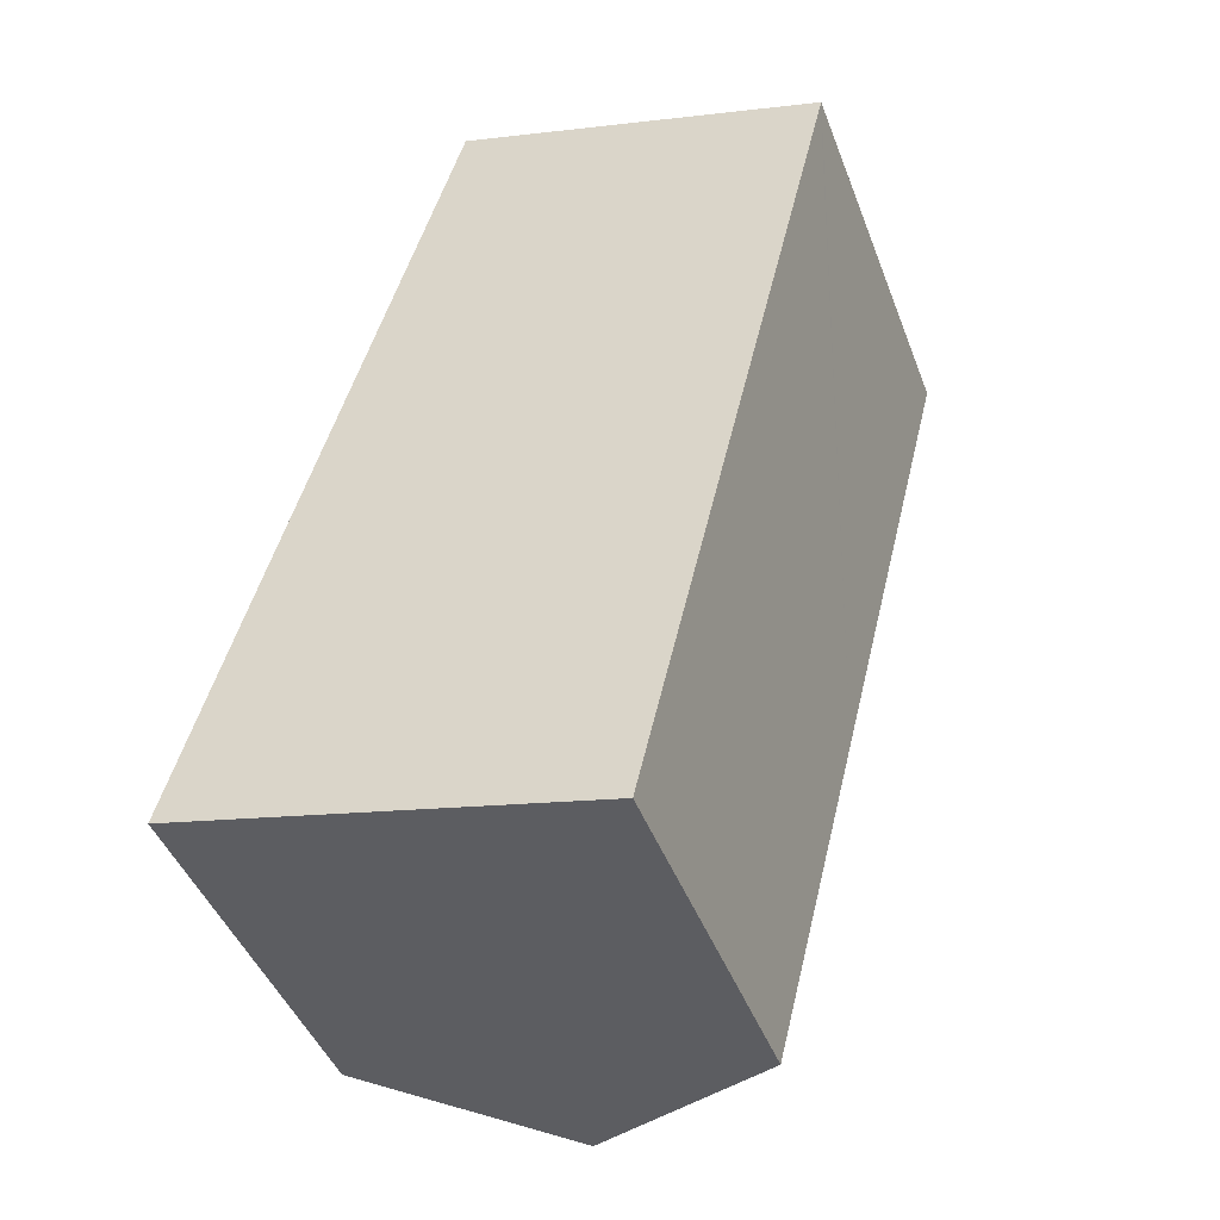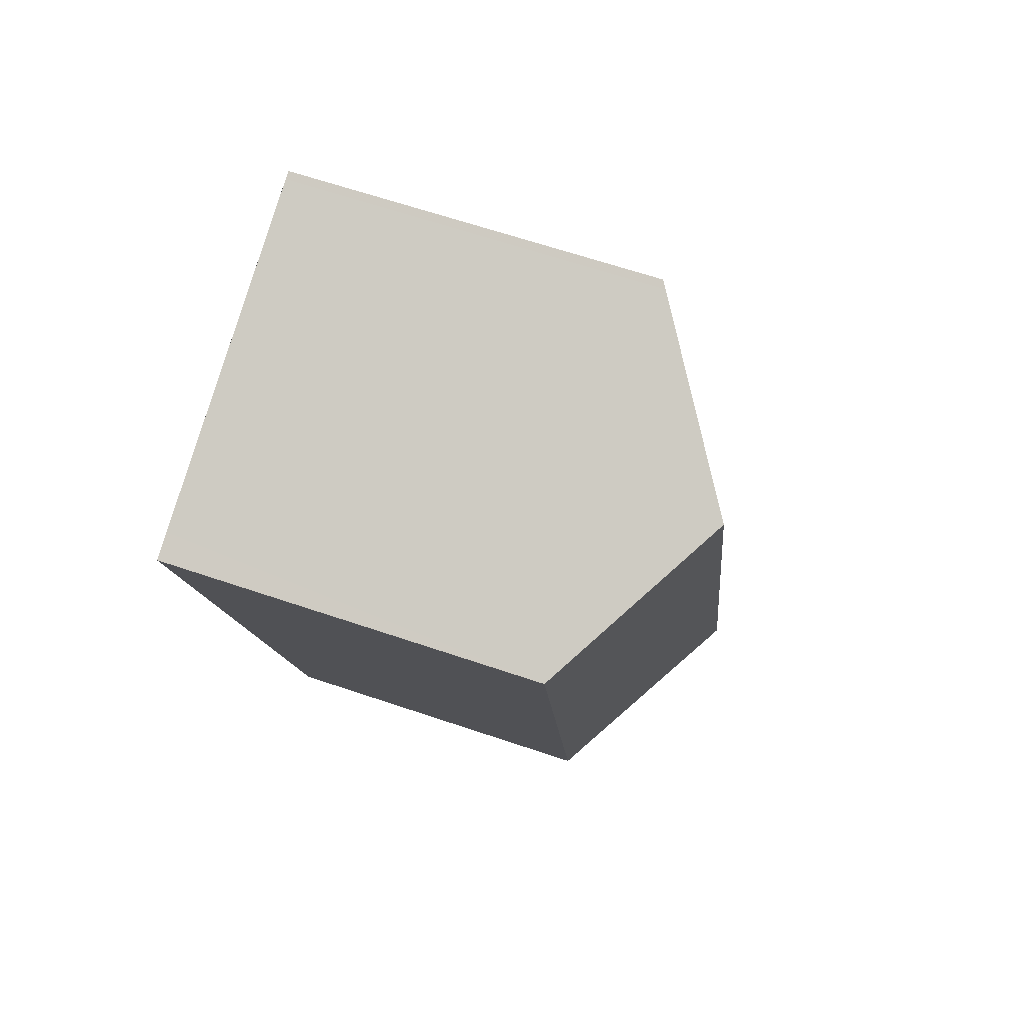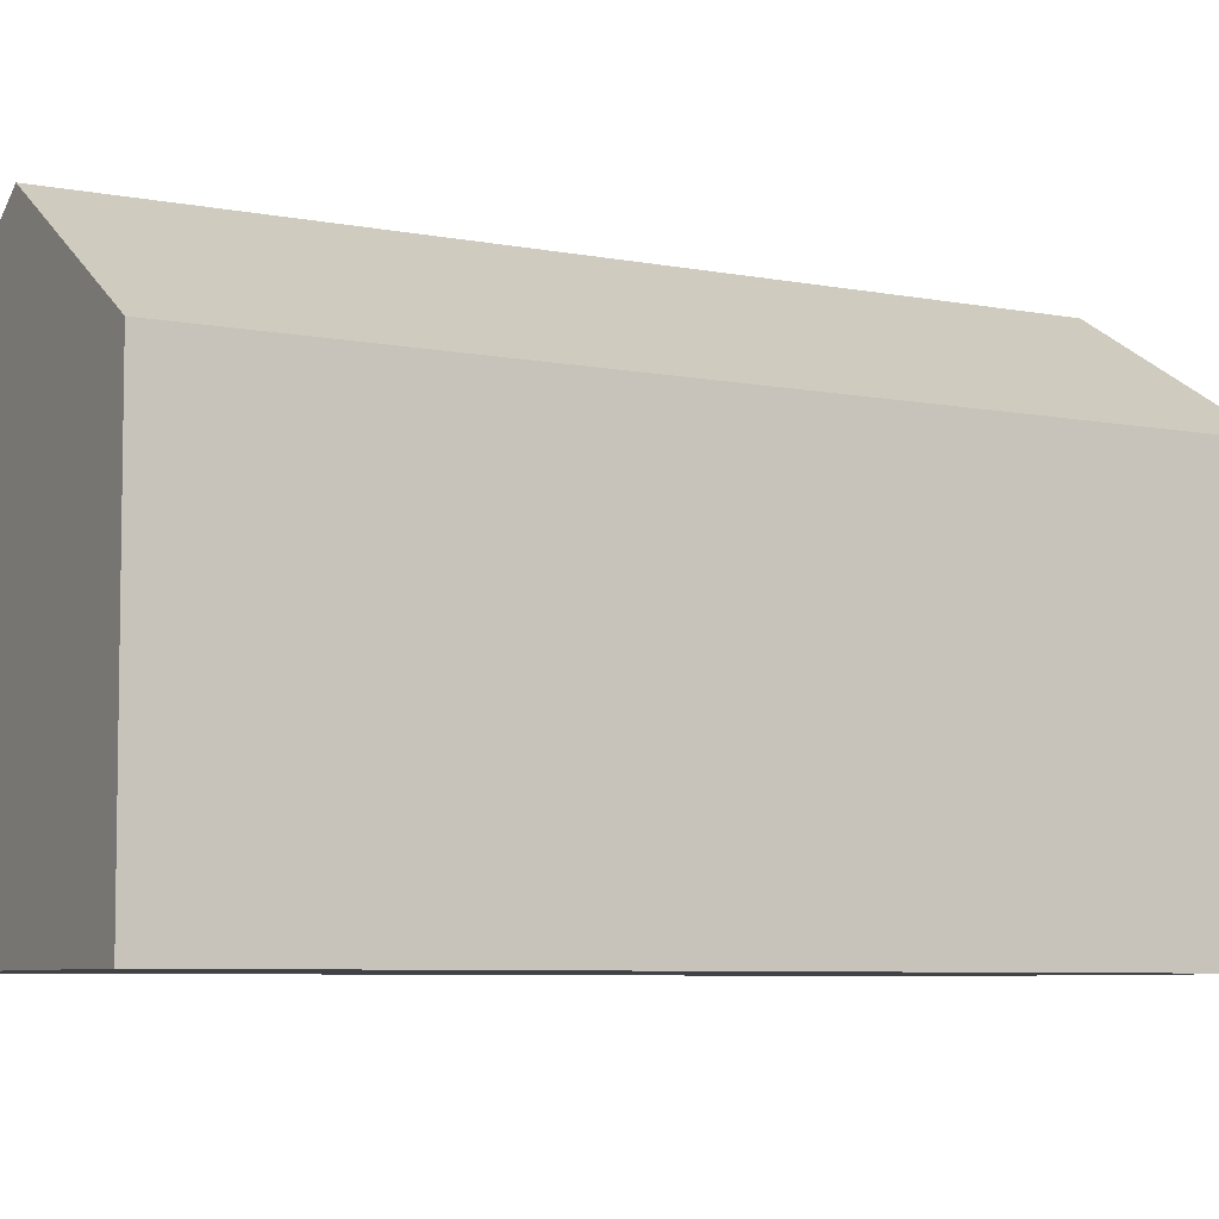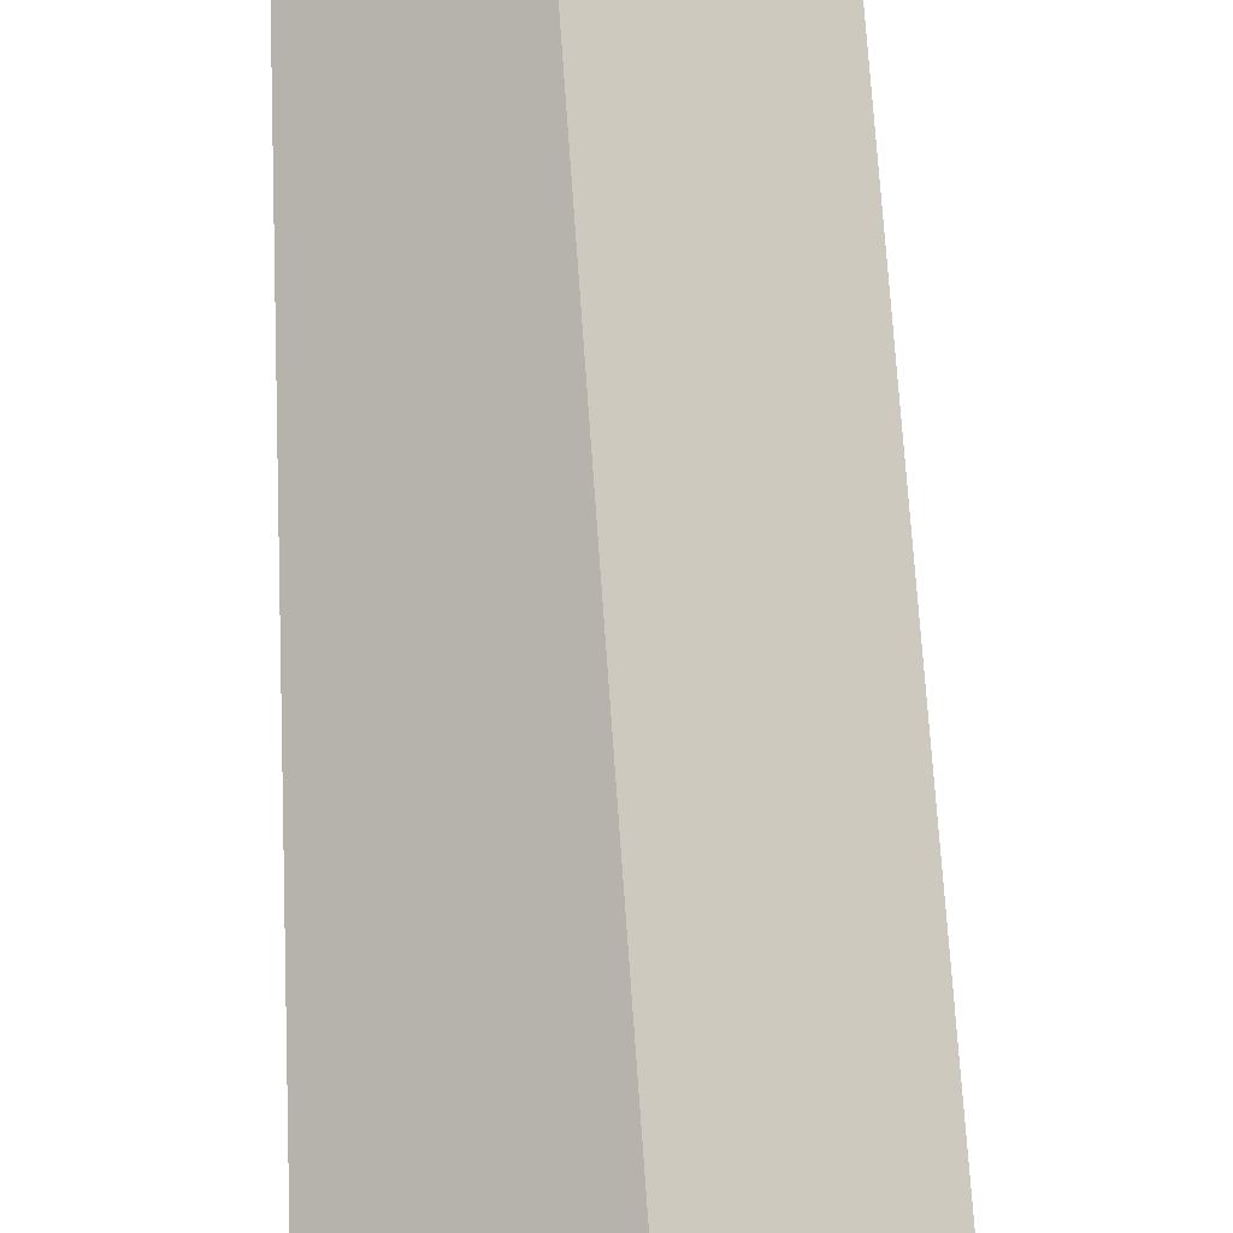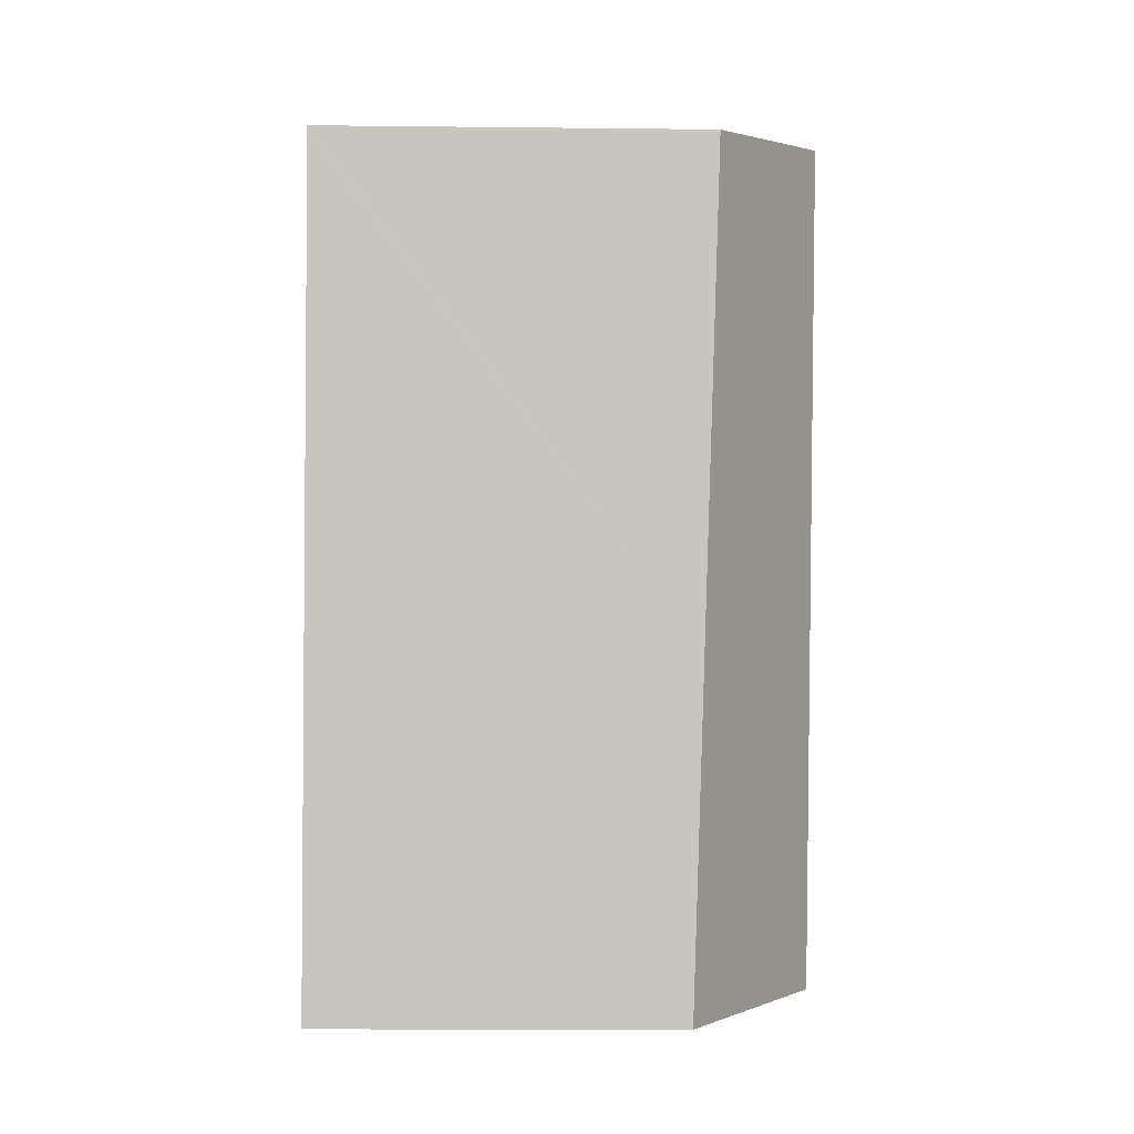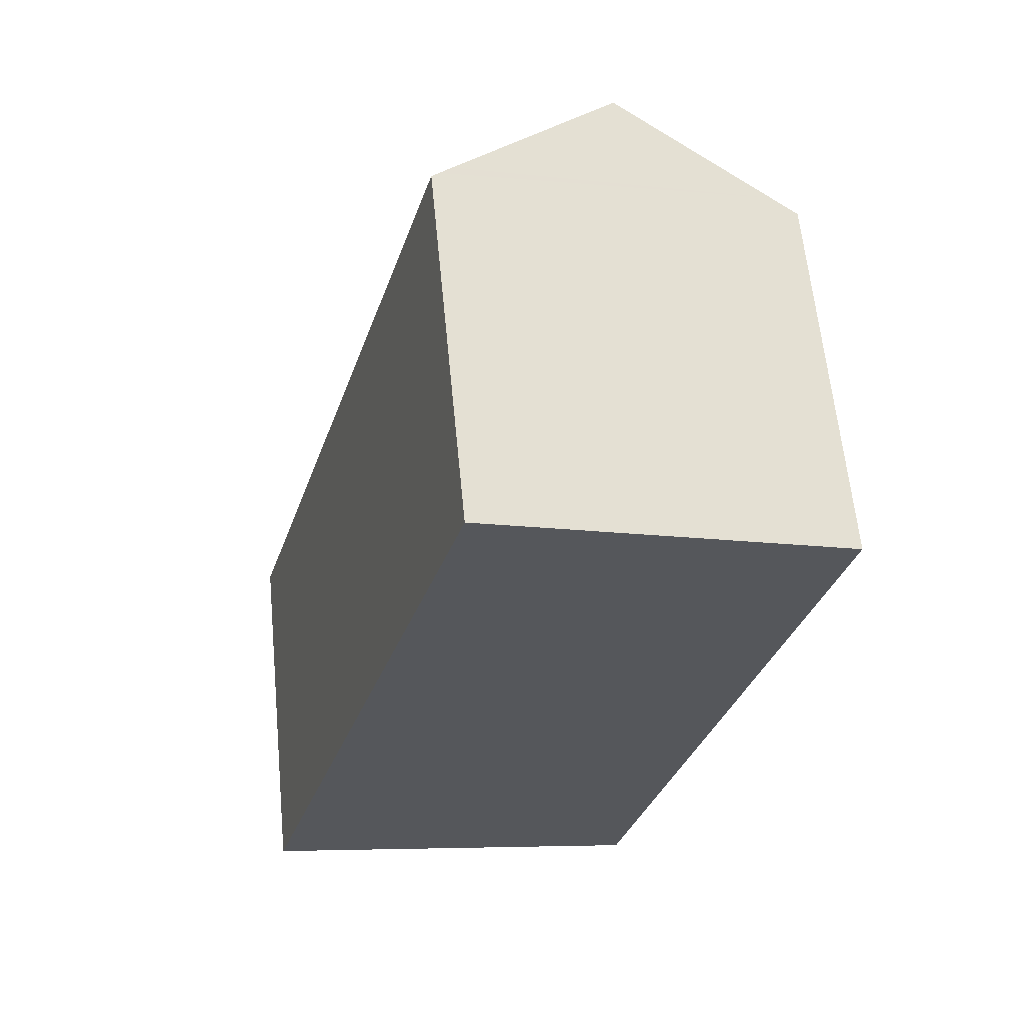
<metadata>
{"format":"obj","ext":"obj","renderer":"f3d","projection":"perspective","resolution":1024,"background":"white","views":[{"elev":-45.1,"azim":20.3,"up":"+Z"},{"elev":65.1,"azim":108.8,"up":"+Z"},{"elev":-6.4,"azim":-105.0,"up":"+Y"},{"elev":79.2,"azim":-168.2,"up":"+Y"},{"elev":-13.9,"azim":88.6,"up":"+Z"},{"elev":62.6,"azim":-5.5,"up":"+Z"}]}
</metadata>
<code>
v  3.564 8.934 -0.832
v  4.709 6.985 15
v  7.799 8.934 13.97
v  4.325 6.745 15.12
v  0.455 7.025 -0.106
v  0 6.745 4.13e-16
v  7.226 6.686 -1.687
v  8.966 6.686 4.393
v  7.484 6.527 -1.747
v  11 6.903 12.82
v  10.54 7.203 13.05
v  11.02 6.905 12.89
v  11.02 -7.892e-16 12.89
v  11 -7.853e-16 12.82
v  8.966 -2.69e-16 4.393
v  7.484 1.07e-16 -1.747
v  0.455 6.491e-18 -0.106
v  0 0 0
v  7.226 1.033e-16 -1.687
v  3.564 5.095e-17 -0.832
v  4.325 -9.255e-16 15.12
v  4.329 6.745 15.13
v  4.329 -9.263e-16 15.13
v  4.47 6.835 15.08
v  4.47 -9.233e-16 15.08
v  10.54 -7.988e-16 13.05
v  4.709 -9.185e-16 15
v  7.799 -8.552e-16 13.97
g defaultobject
f 1 2 3
f 2 1 4
f 4 1 5
f 4 5 6
f 7 8 9
f 8 7 1
f 8 1 3
f 8 3 10
f 10 3 11
f 10 11 12
f 13 10 12
f 10 13 8
f 8 13 14
f 8 14 15
f 8 15 9
f 9 15 16
f 16 7 9
f 7 16 1
f 1 16 5
f 5 16 6
f 6 16 17
f 6 17 18
f 17 16 19
f 17 19 20
f 18 4 6
f 4 18 21
f 21 22 4
f 22 21 23
f 2 11 3
f 11 2 24
f 11 24 25
f 11 25 12
f 12 25 26
f 12 26 13
f 26 25 27
f 26 27 28
f 22 25 24
f 25 22 23
f 26 14 13
f 14 26 15
f 15 26 28
f 15 28 27
f 15 27 25
f 15 25 23
f 15 23 21
f 15 21 18
f 15 18 17
f 15 17 16
f 16 17 19
f 19 17 20

</code>
